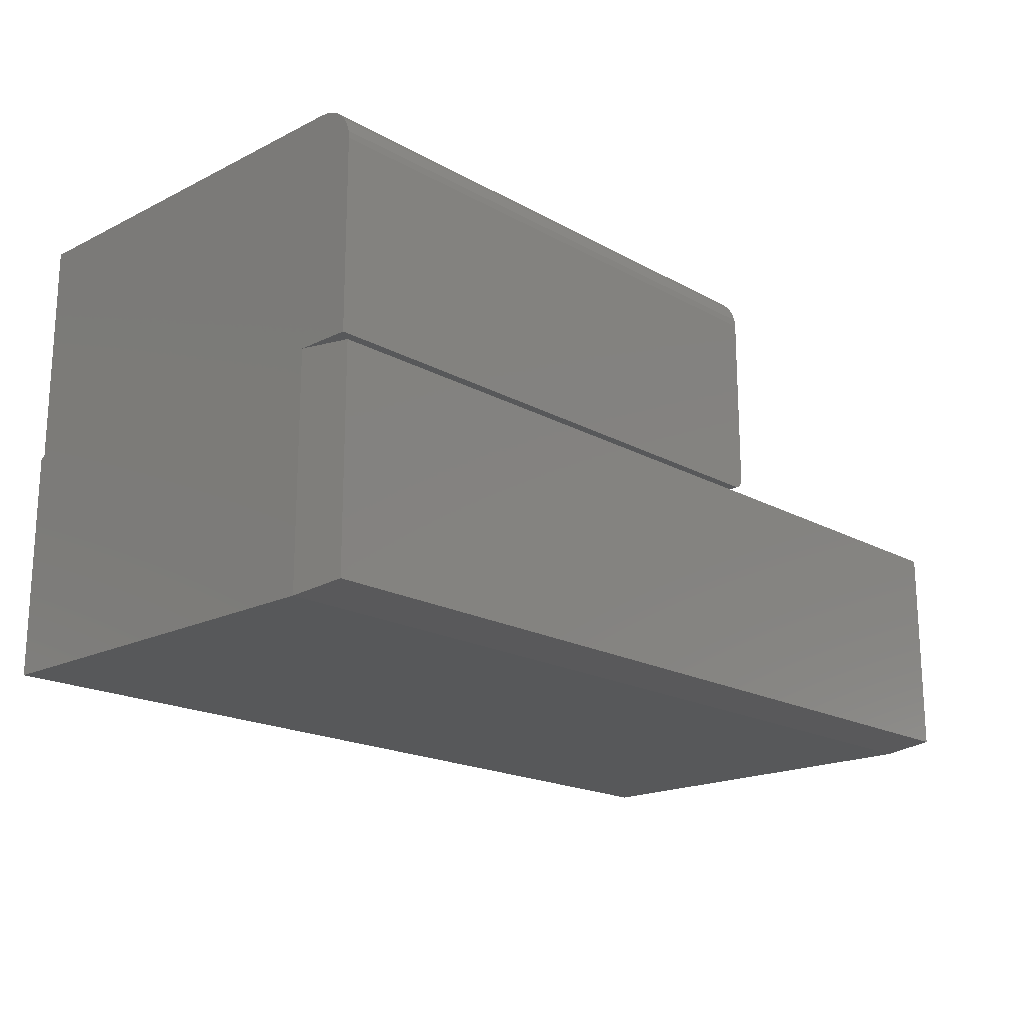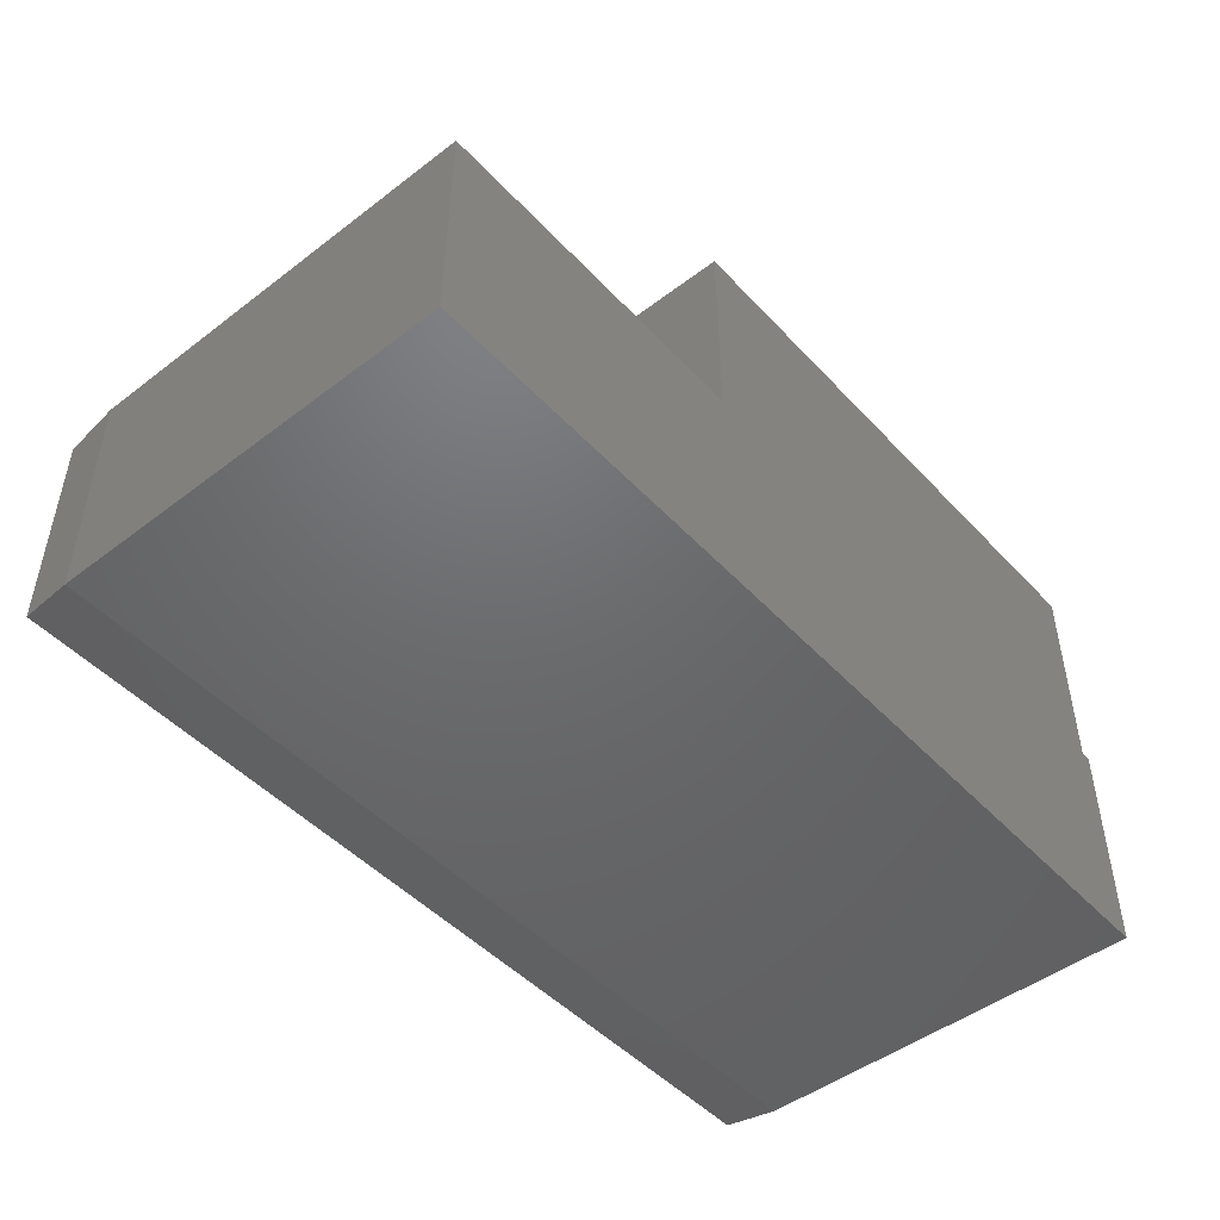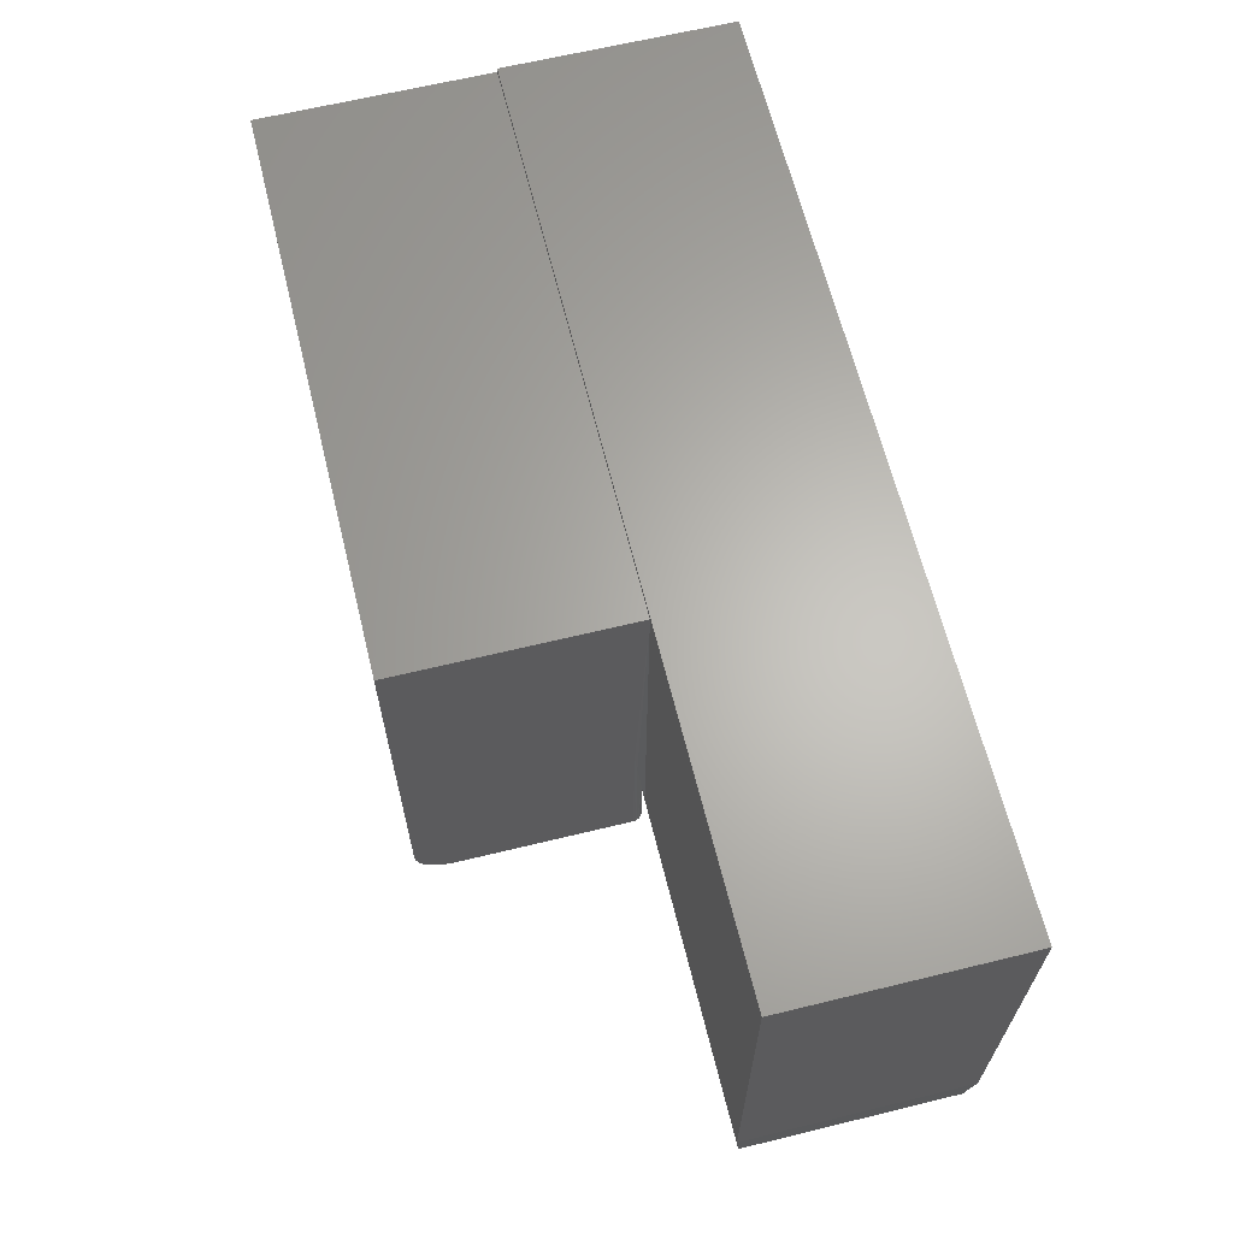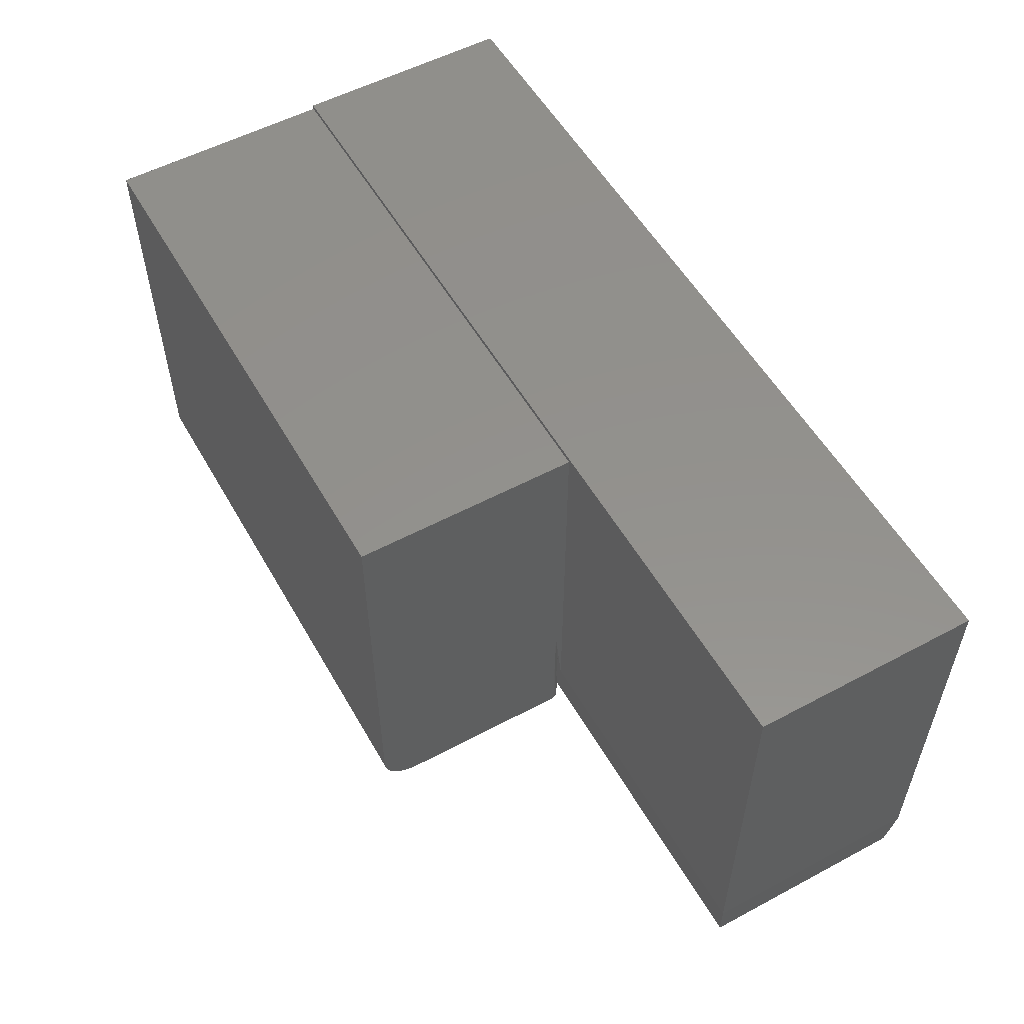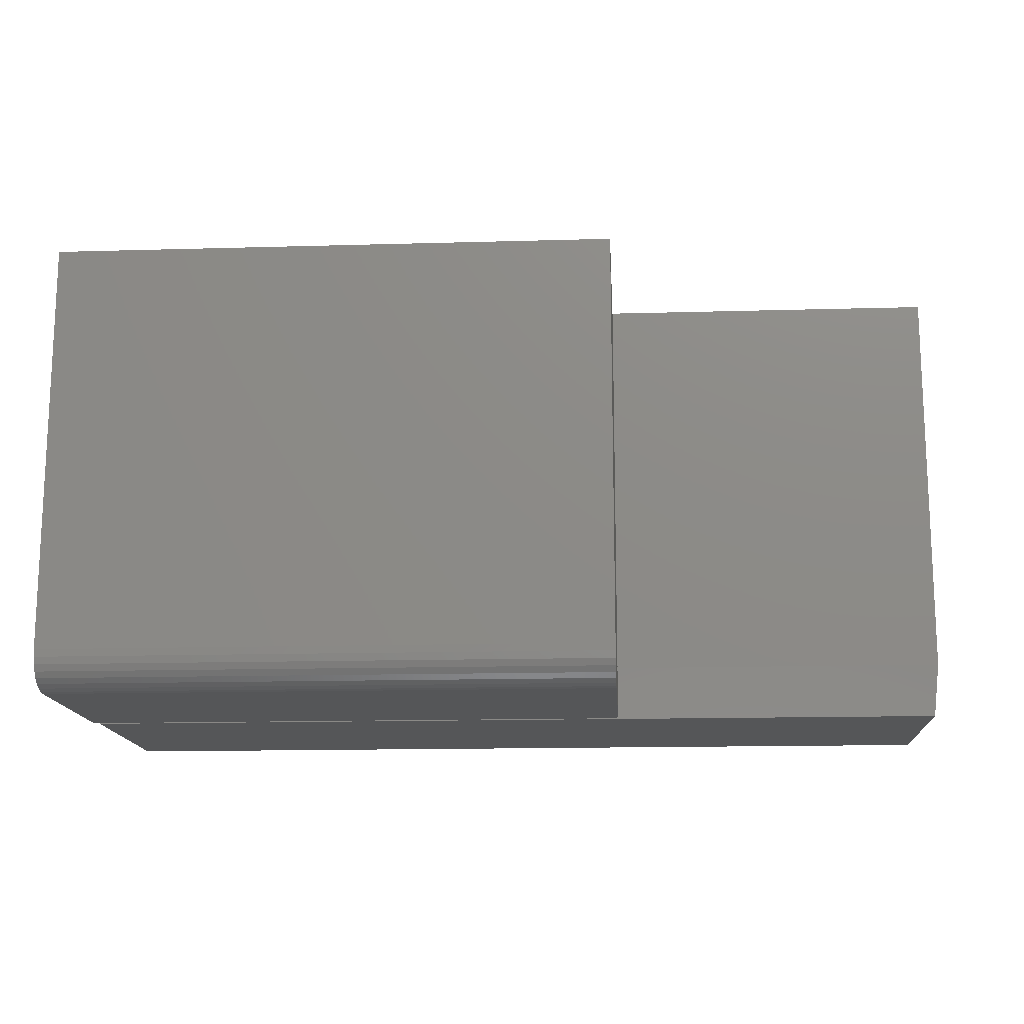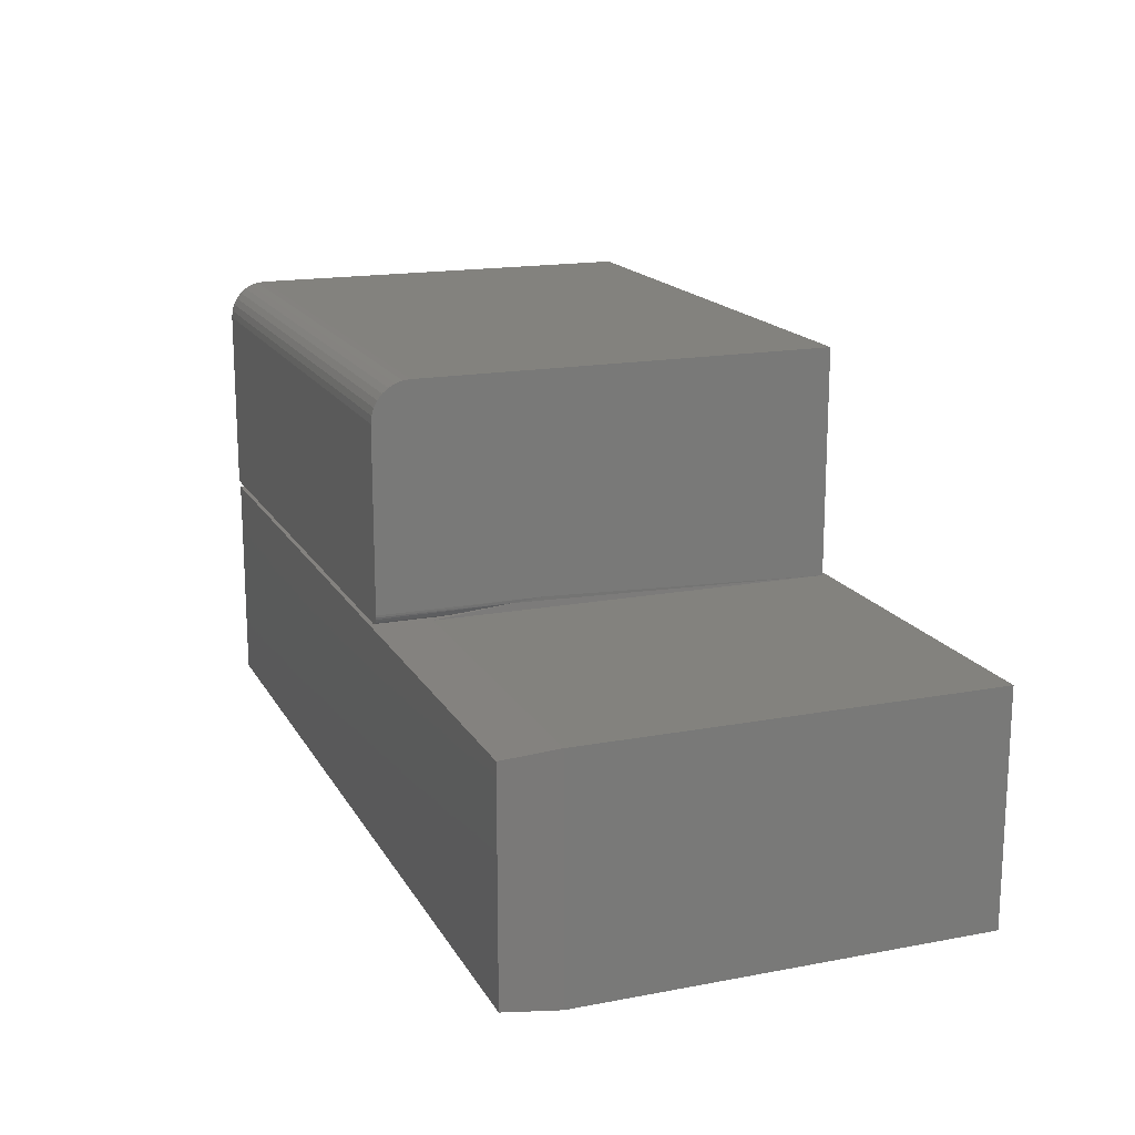
<metadata>
{"format":"stl","ext":"stl","renderer":"f3d","projection":"perspective","resolution":1024,"background":"white","views":[{"elev":-18.7,"azim":-46.5,"up":"+Z"},{"elev":-48.0,"azim":130.5,"up":"+Z"},{"elev":64.4,"azim":76.2,"up":"+Y"},{"elev":54.8,"azim":60.6,"up":"+Y"},{"elev":-14.9,"azim":3.5,"up":"+Y"},{"elev":16.8,"azim":69.2,"up":"+Z"}]}
</metadata>
<code>
# stl→obj: 54 verts, 104 faces
v 0.2422 -0.3594 0.3281
v 0.2452 -0.3594 0.3284
v 0.2482 -0.3594 0.3293
v -0.5625 -0.3594 0.6016
v -0.5625 -0.3594 0.3281
v 0.2566 -0.3594 0.3378
v 0.2575 -0.3594 0.3407
v 0.2578 -0.3594 0.3438
v 0.2578 -0.3594 0.6016
v 0.2509 -0.3594 0.3308
v 0.2532 -0.3594 0.3327
v 0.2552 -0.3594 0.3351
v 0.2578 -0.3583 0.6122
v 0.2578 0.2969 0.3281
v 0.2578 0.2969 0.6562
v 0.2578 -0.125 0.3438
v 0.2572 -0.1684 0.3394
v 0.2578 -0.2812 0.3281
v 0.2578 -0.3047 0.6562
v 0.2578 -0.3154 0.6552
v 0.2578 -0.3256 0.6521
v 0.2578 -0.3351 0.647
v 0.2578 -0.3434 0.6402
v 0.2578 -0.3502 0.6319
v 0.2578 -0.3552 0.6225
v -0.5625 -0.2812 0.3281
v 0.2422 -0.2812 0.3281
v -0.5547 -0.3594 0.3203
v 0.7422 -0.3594 0.3203
v 0.75 -0.2812 0.3281
v 0.2522 -0.2452 0.3317
v 0.25 -0.2605 0.3302
v 0.2485 -0.2681 0.3294
v 0.2458 -0.277 0.3285
v 0.2447 -0.2792 0.3283
v 0.2434 -0.2808 0.3282
v -0.5625 0.2969 0.3281
v -0.5625 0.2969 0.6562
v 0.75 0.3038 0.3281
v -0.5625 0.3038 0.3281
v -0.5625 -0.3047 0.6562
v -0.5625 -0.2812 0
v -0.5625 0.3038 0
v -0.5625 -0.3583 0.6122
v -0.5625 -0.3552 0.6225
v -0.5625 -0.3502 0.6319
v -0.5625 -0.3434 0.6402
v -0.5625 -0.3351 0.647
v -0.5625 -0.3256 0.6521
v -0.5625 -0.3154 0.6552
v -0.5547 -0.3594 0.007812
v 0.75 -0.2812 0
v 0.75 0.3038 0
v 0.7422 -0.3594 0.007812
f 1 2 3
f 4 5 6
f 4 6 7
f 4 7 8
f 4 8 9
f 5 1 3
f 5 3 10
f 5 10 11
f 5 11 12
f 5 12 6
f 13 9 8
f 14 15 16
f 14 16 17
f 14 17 18
f 19 20 21
f 19 21 22
f 19 22 23
f 19 23 24
f 19 24 25
f 19 25 13
f 19 13 8
f 19 8 16
f 19 16 15
f 26 27 5
f 5 27 1
f 28 29 30
f 28 30 18
f 28 18 27
f 28 27 26
f 18 17 31
f 18 31 32
f 18 32 33
f 18 33 34
f 18 34 35
f 18 35 36
f 18 36 27
f 37 38 14
f 14 38 15
f 39 40 37
f 39 37 14
f 39 14 18
f 39 18 30
f 16 7 17
f 16 8 7
f 1 36 2
f 1 27 36
f 2 36 35
f 2 35 34
f 2 34 33
f 2 33 3
f 3 33 32
f 3 32 10
f 6 17 7
f 31 17 6
f 31 6 12
f 31 12 11
f 31 11 10
f 31 10 32
f 15 38 19
f 19 38 41
f 40 42 37
f 40 43 42
f 5 4 44
f 26 5 44
f 26 44 45
f 26 45 46
f 26 46 47
f 26 47 48
f 26 48 49
f 26 49 50
f 26 50 41
f 26 41 38
f 26 38 37
f 26 37 42
f 19 41 20
f 20 41 50
f 20 50 21
f 21 50 49
f 21 49 22
f 22 49 48
f 22 48 23
f 23 48 47
f 23 47 24
f 24 47 46
f 24 46 25
f 25 46 45
f 25 45 13
f 13 45 44
f 13 44 9
f 9 44 4
f 26 42 28
f 28 42 51
f 42 43 52
f 52 43 53
f 30 52 39
f 39 52 53
f 28 51 29
f 29 51 54
f 52 54 42
f 42 54 51
f 52 30 54
f 54 30 29
f 39 53 40
f 40 53 43

</code>
